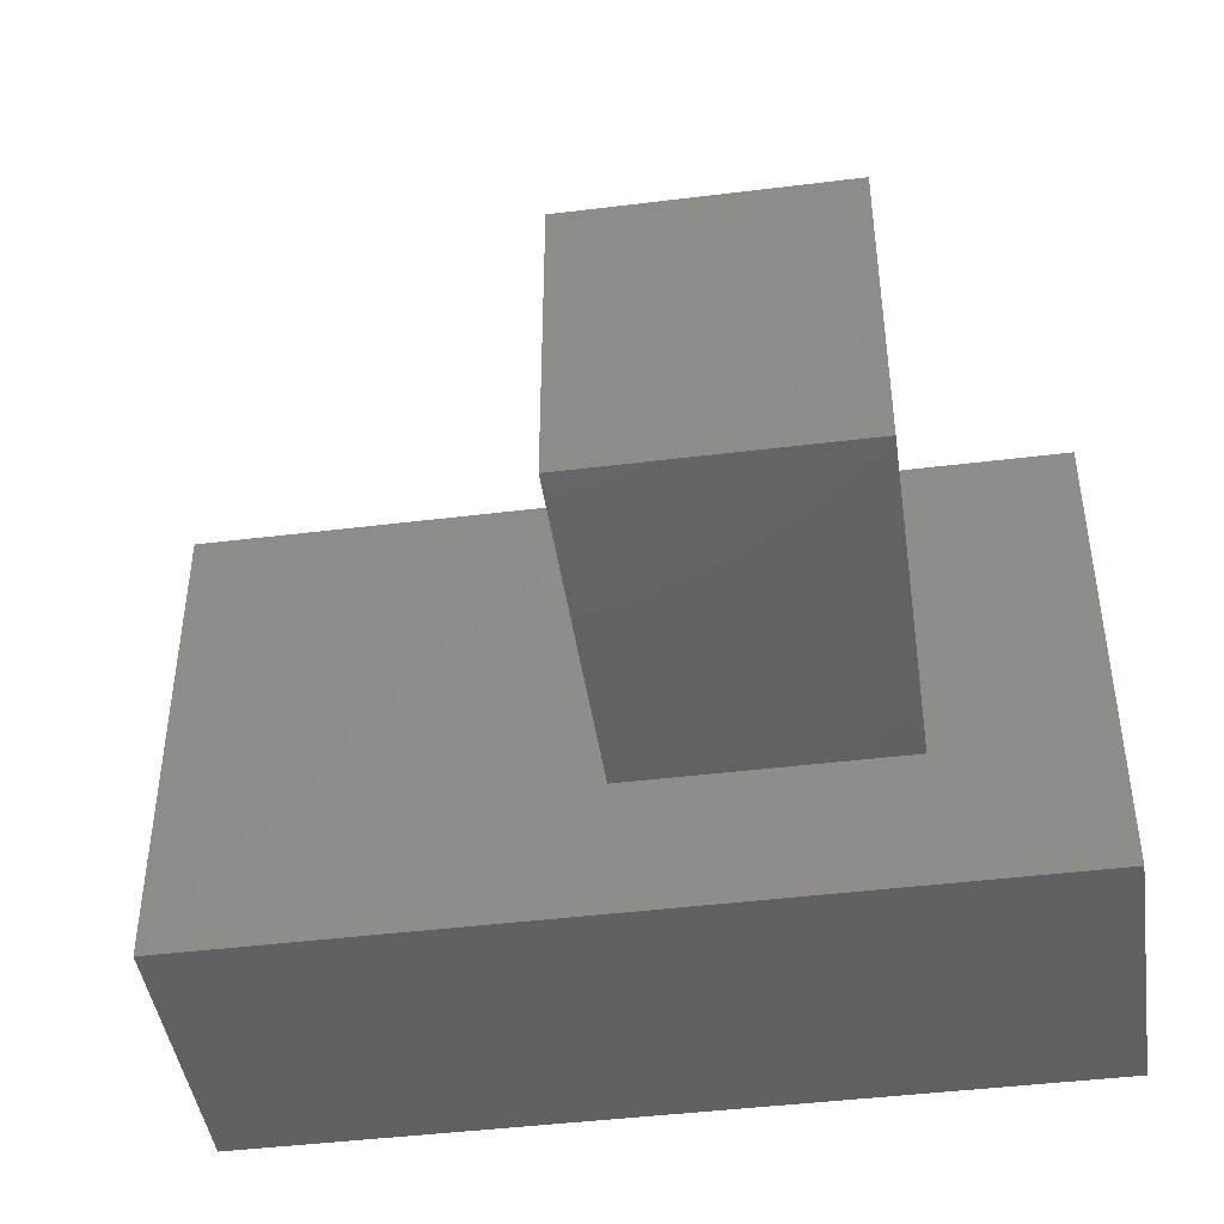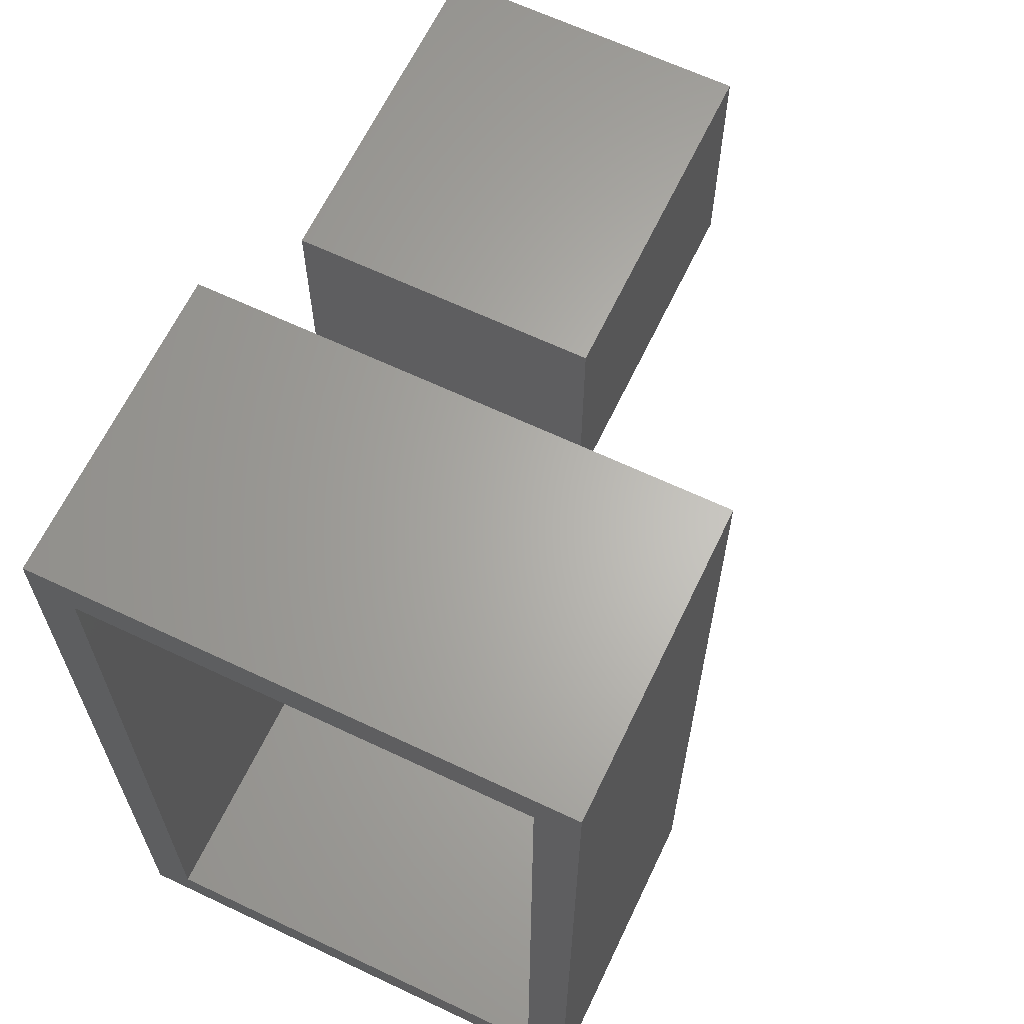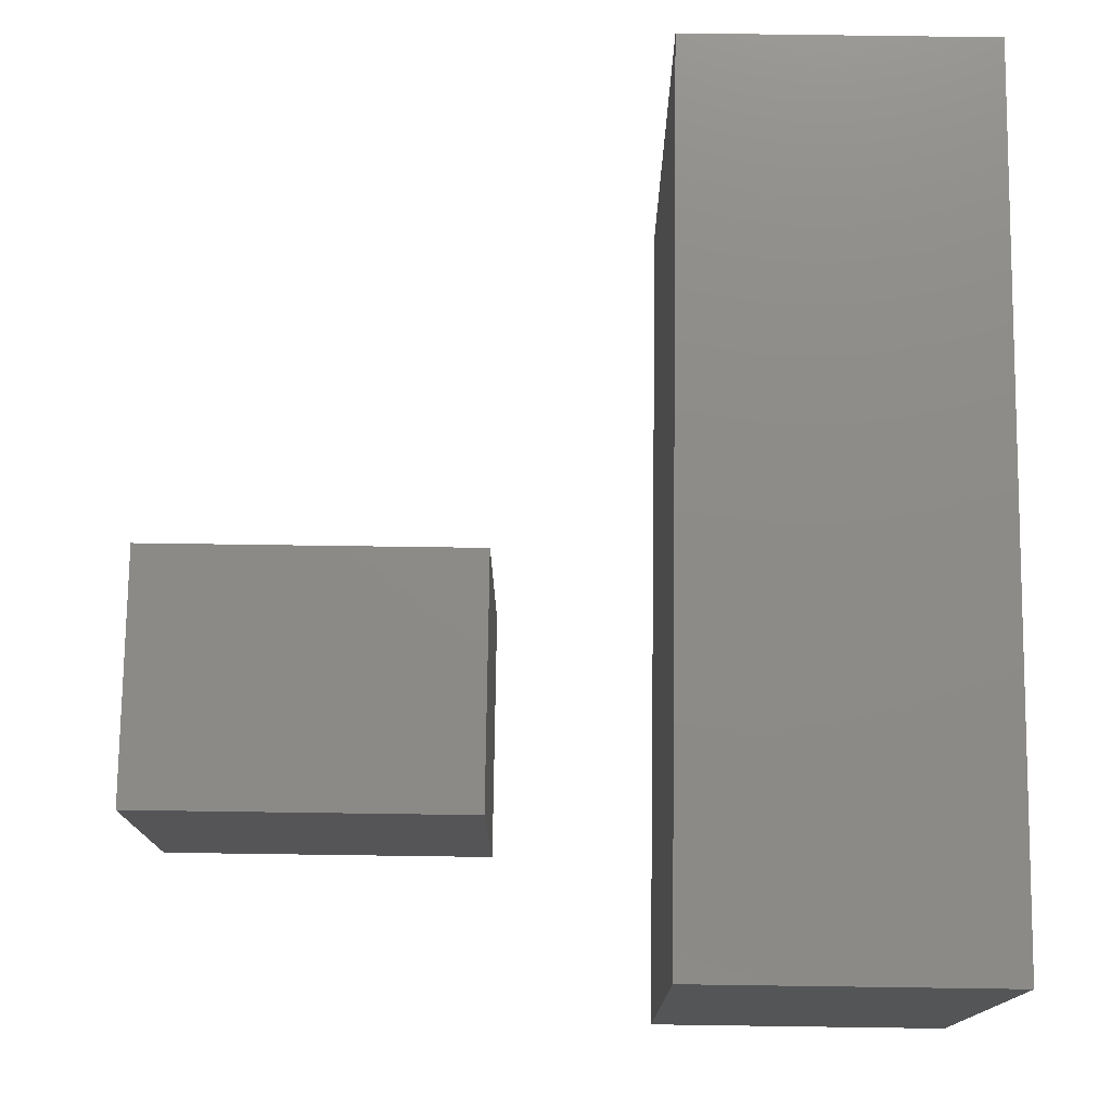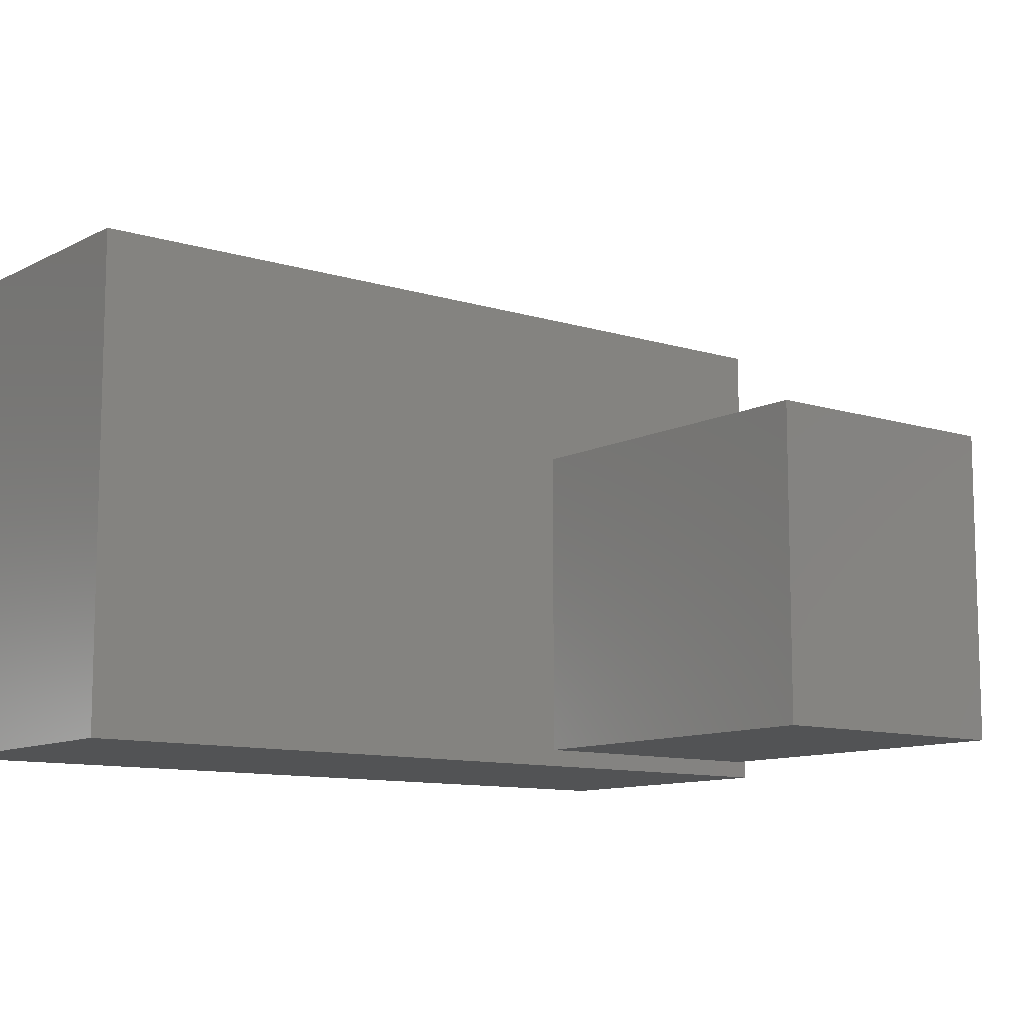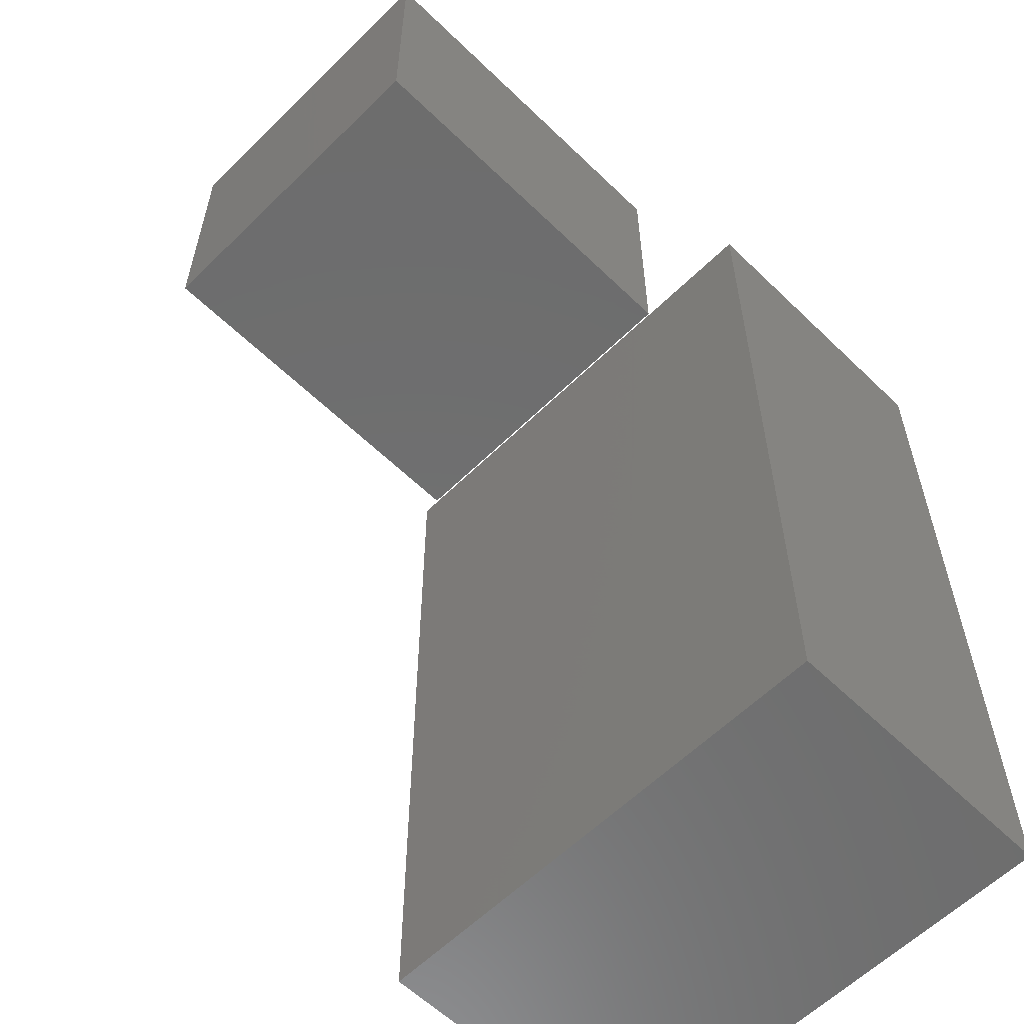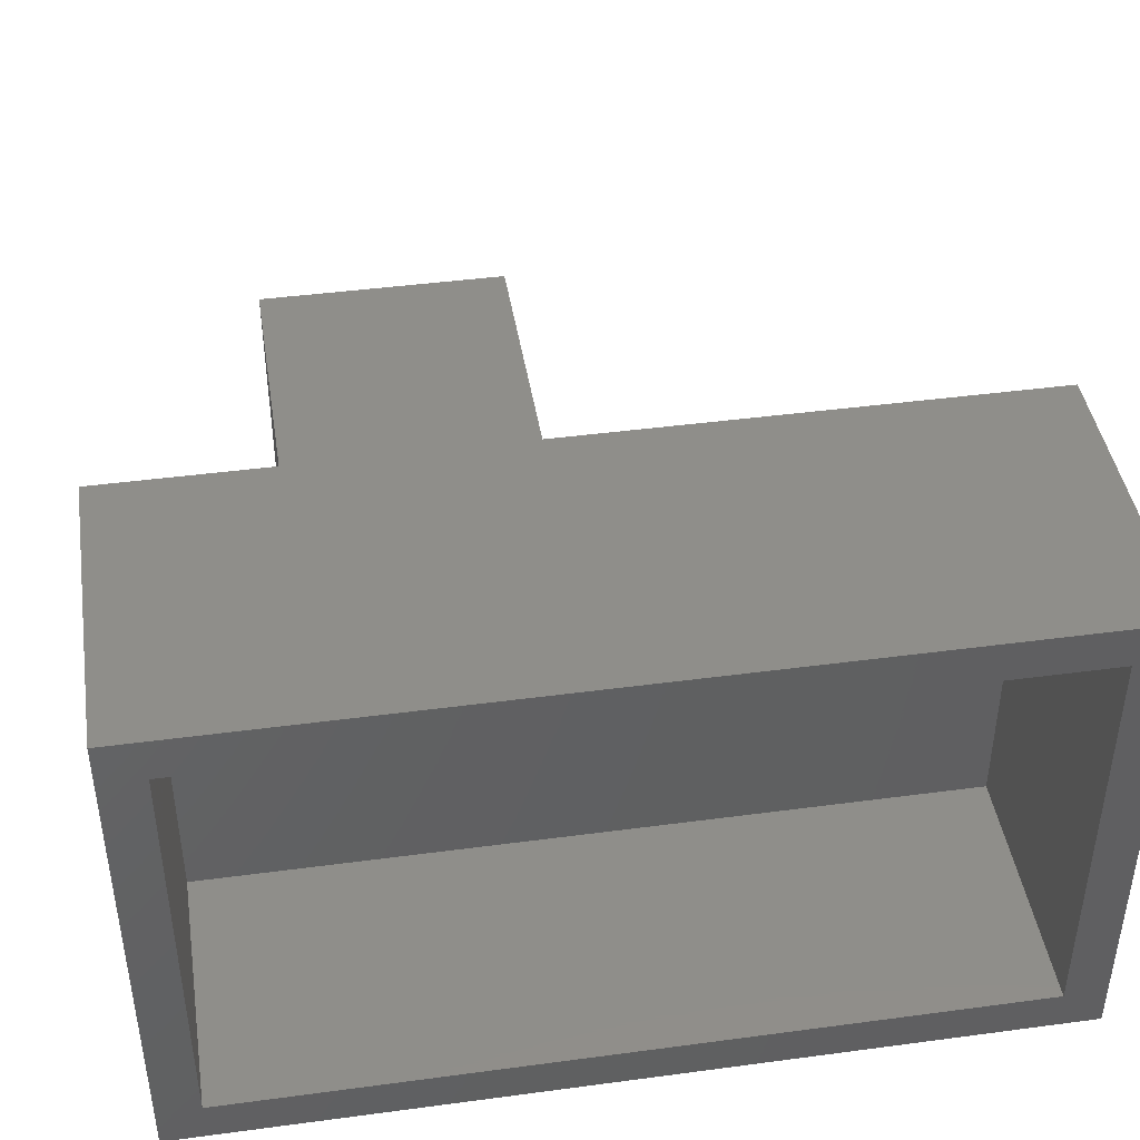
<metadata>
{"format":"stl","ext":"stl","renderer":"f3d","projection":"perspective","resolution":1024,"background":"white","views":[{"elev":-44.4,"azim":98.2,"up":"+Z"},{"elev":64.6,"azim":-64.5,"up":"+Y"},{"elev":75.9,"azim":-179.2,"up":"+Z"},{"elev":-10.5,"azim":51.9,"up":"+Z"},{"elev":-59.4,"azim":135.2,"up":"+Y"},{"elev":43.1,"azim":-99.0,"up":"+Z"}]}
</metadata>
<code>
# stl→obj: 24 verts, 40 faces
v 0.125 -0.4219 0.2266
v 0.3828 -0.4219 0.2266
v 0.125 -0.2292 0.2266
v 0.3828 -0.2292 0.2266
v 0.125 -0.4219 0
v 0.125 -0.2292 0
v 0.3828 -0.4219 0
v 0.3828 -0.2292 0
v -0.2266 -0.75 0.3822
v -0.2266 -0.7188 0.03125
v -0.2266 -0.75 0
v -0.2266 -0.1328 0.03125
v -0.2266 -0.1016 -3.971e-17
v -0.2266 -0.7188 0.351
v -0.2266 -0.1016 0.3822
v -0.2266 -0.1328 0.351
v -0.03125 -0.7188 0.03125
v -0.03125 -0.1328 0.03125
v -0.03125 -0.1328 0.351
v -0.03125 -0.7188 0.351
v 0 -0.75 0
v 0 -0.1016 -3.971e-17
v 0 -0.75 0.3822
v 0 -0.1016 0.3822
f 1 2 3
f 3 2 4
f 5 6 7
f 7 6 8
f 6 5 3
f 3 5 1
f 4 8 3
f 3 8 6
f 7 8 2
f 2 8 4
f 1 5 2
f 2 5 7
f 9 10 11
f 11 10 12
f 11 12 13
f 10 9 14
f 14 9 15
f 14 15 16
f 16 15 13
f 16 13 12
f 10 17 12
f 12 17 18
f 12 18 16
f 16 18 19
f 16 19 14
f 14 19 20
f 14 20 10
f 10 20 17
f 20 19 17
f 17 19 18
f 21 22 23
f 23 22 24
f 9 11 23
f 23 11 21
f 15 9 24
f 24 9 23
f 13 15 22
f 22 15 24
f 11 13 21
f 21 13 22

</code>
